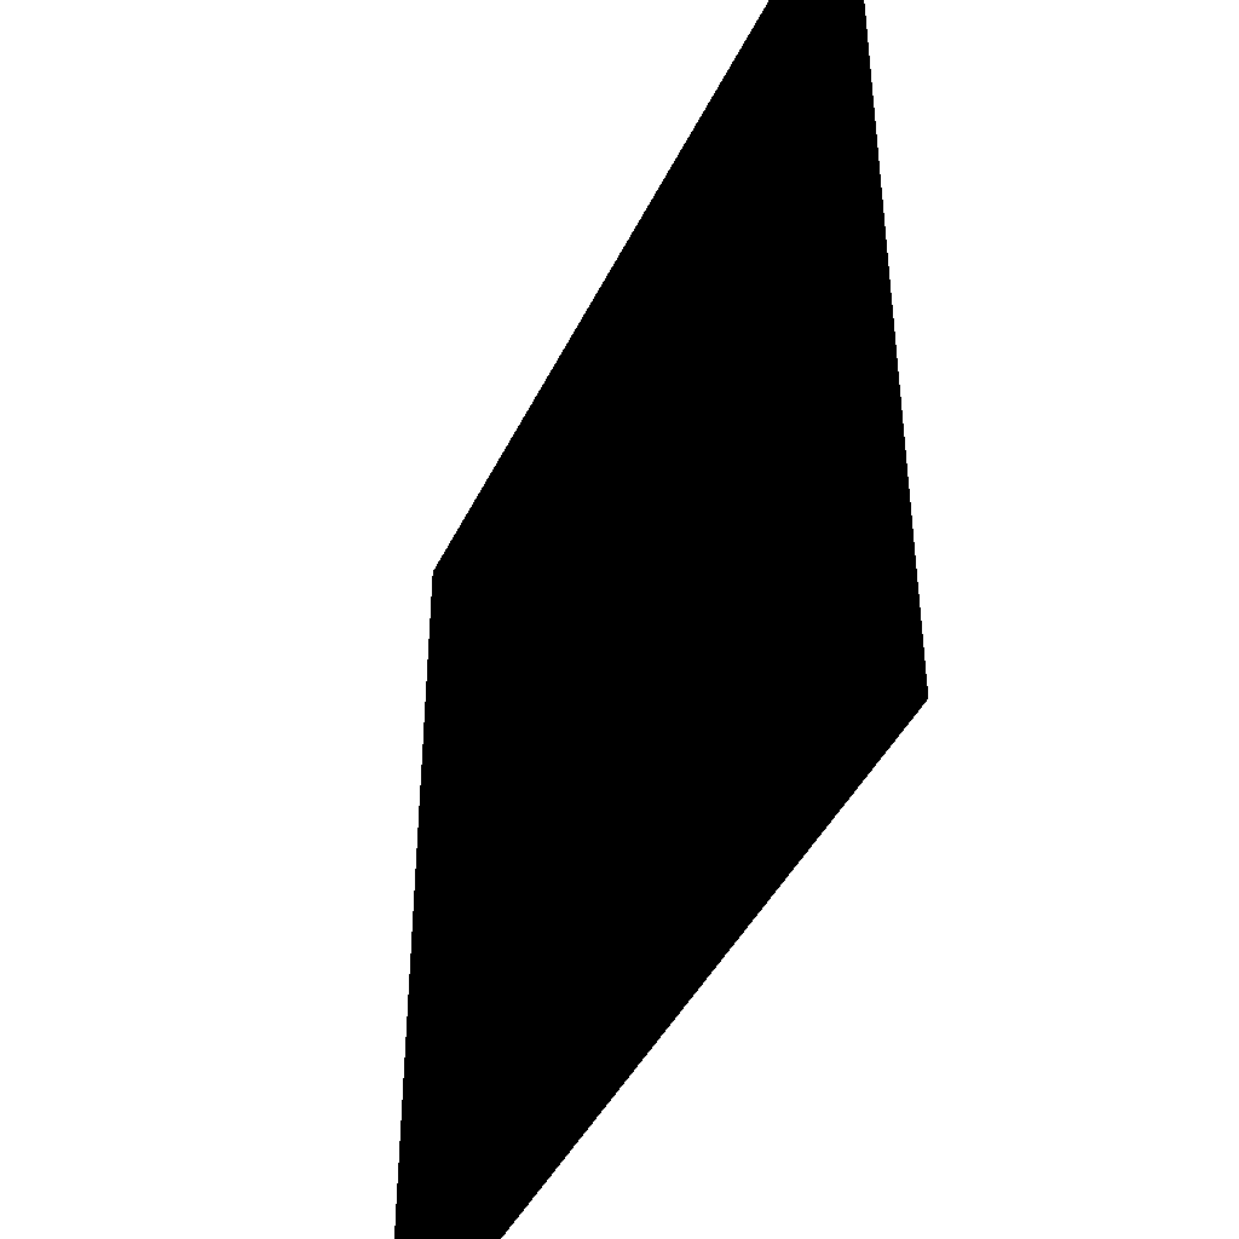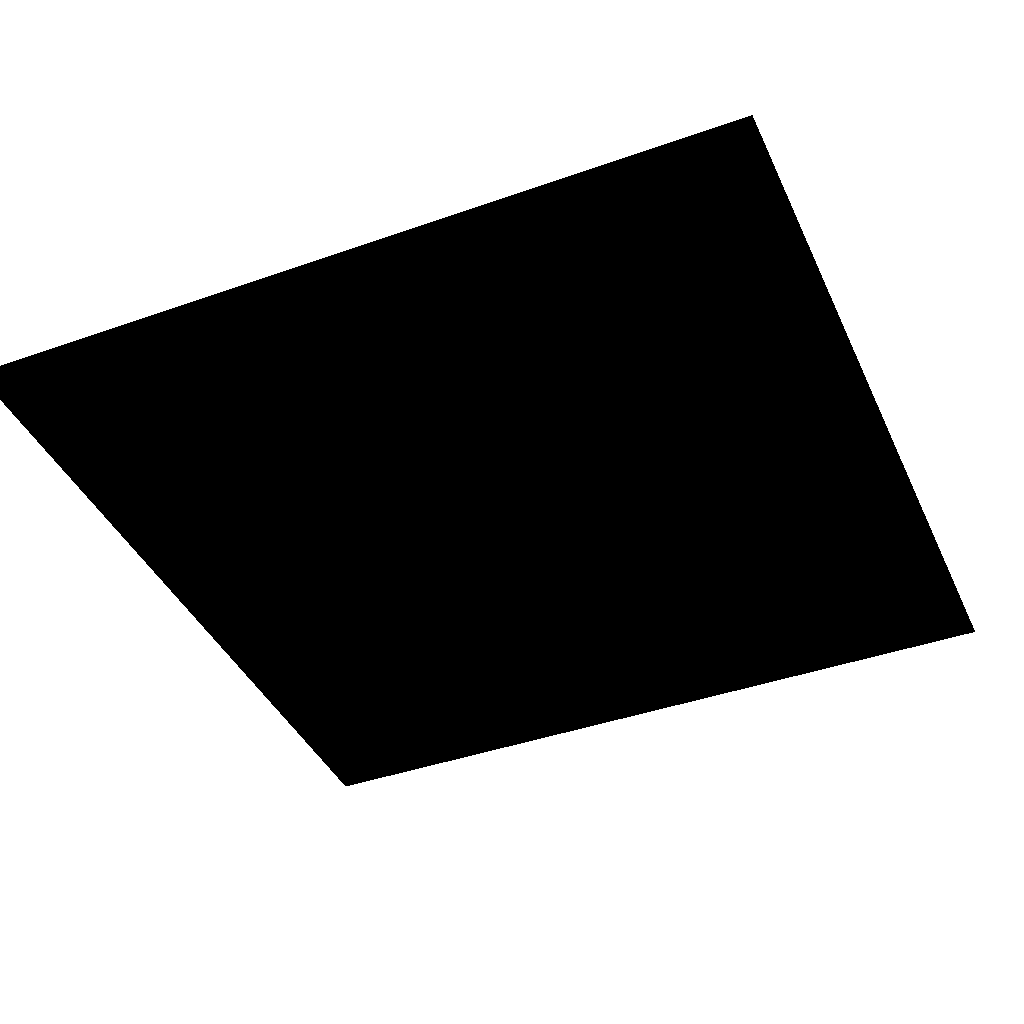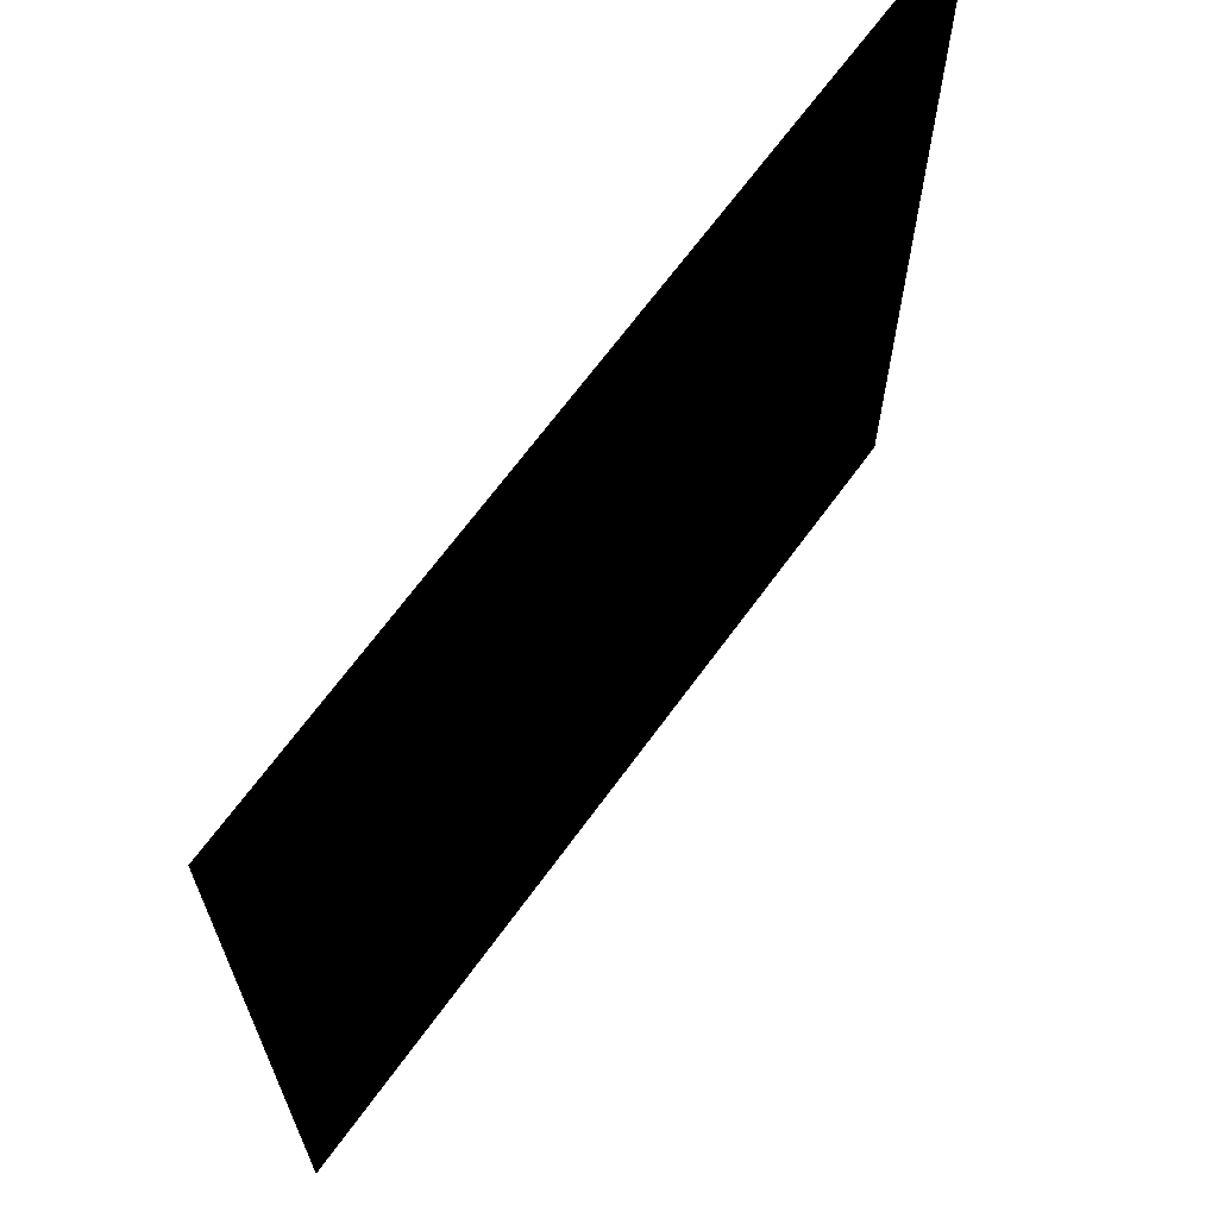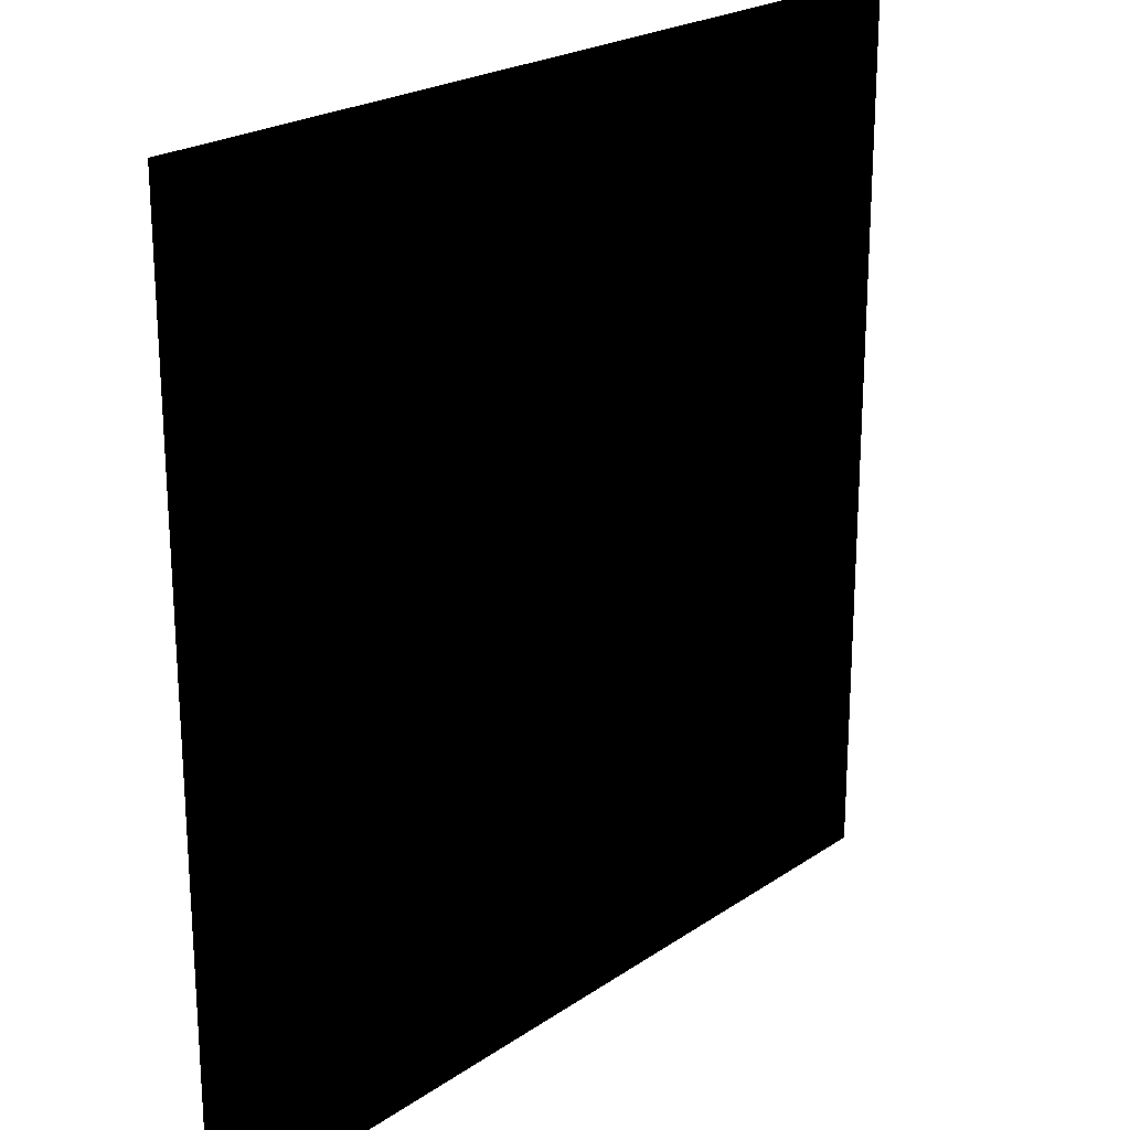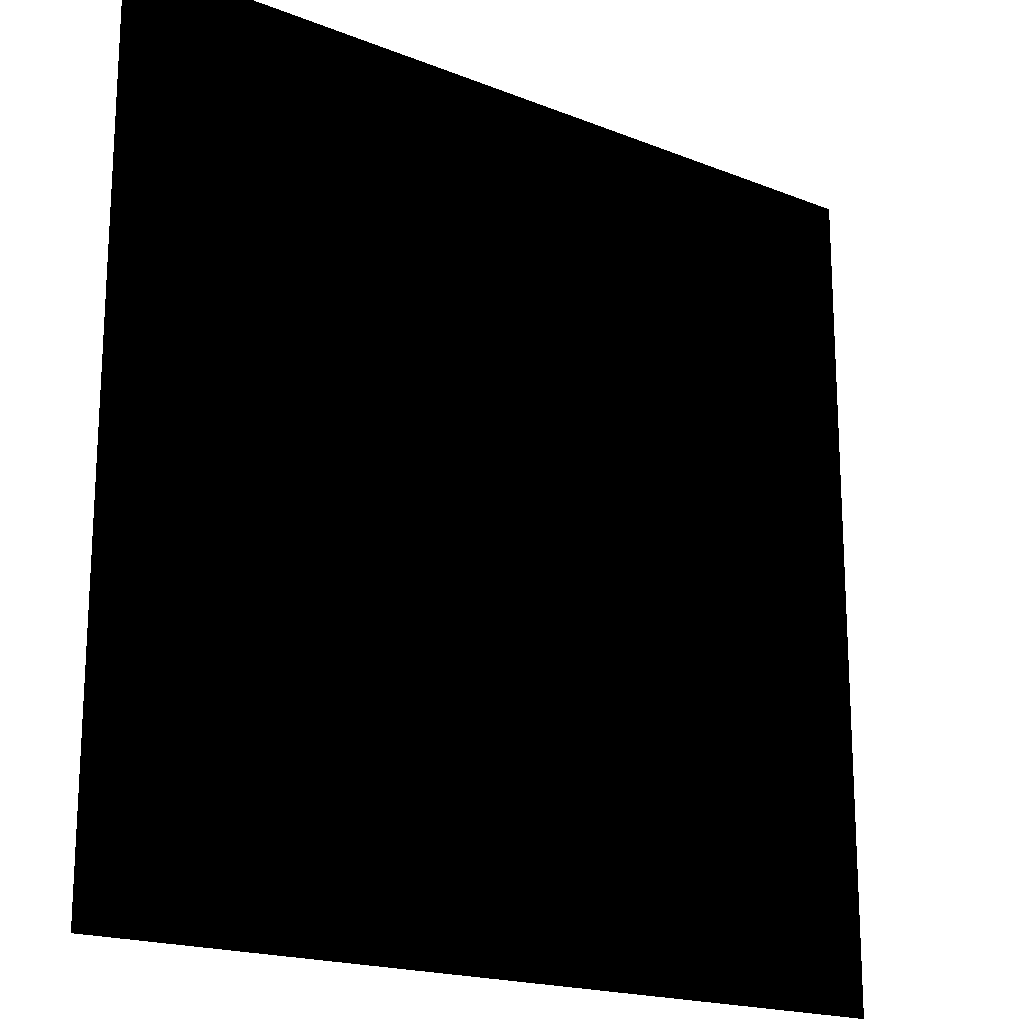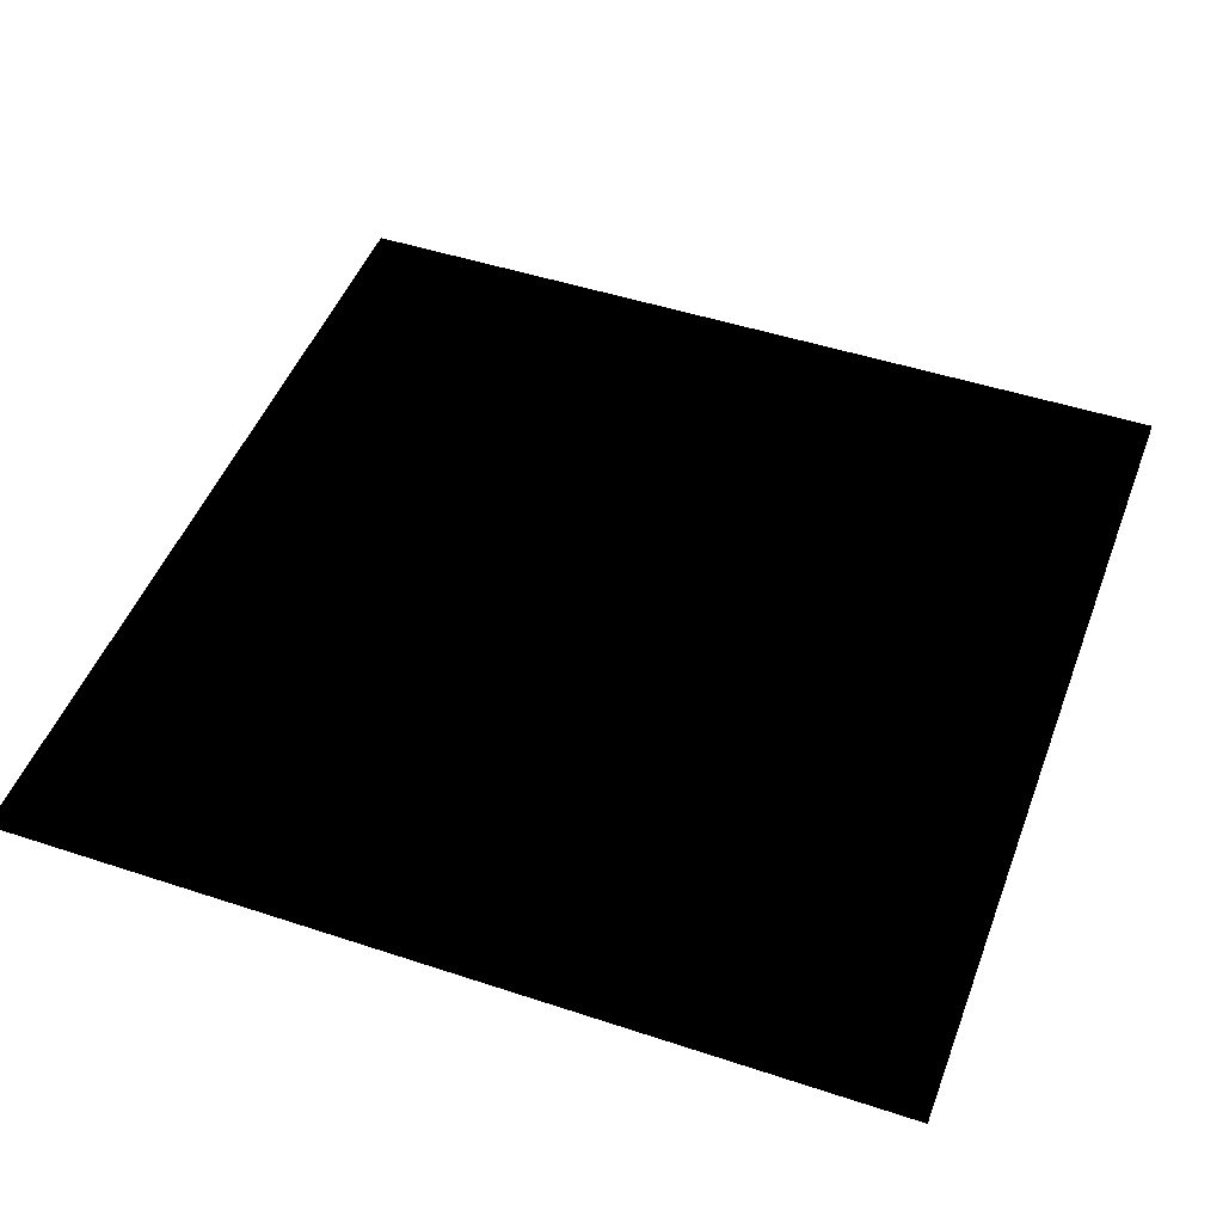
<metadata>
{"format":"obj","ext":"obj","renderer":"f3d","projection":"perspective","resolution":1024,"background":"white","views":[{"elev":-43.2,"azim":65.6,"up":"+Z"},{"elev":-40.8,"azim":23.4,"up":"+Y"},{"elev":67.2,"azim":-54.0,"up":"+Z"},{"elev":22.4,"azim":-49.4,"up":"+Z"},{"elev":-18.4,"azim":142.4,"up":"+Z"},{"elev":48.2,"azim":110.3,"up":"+Y"}]}
</metadata>
<code>
g cube
v 0 0 0
v 0 0 1
v 1 0 0
v 1 0 1
f 1 2 4
f 1 4 3

</code>
